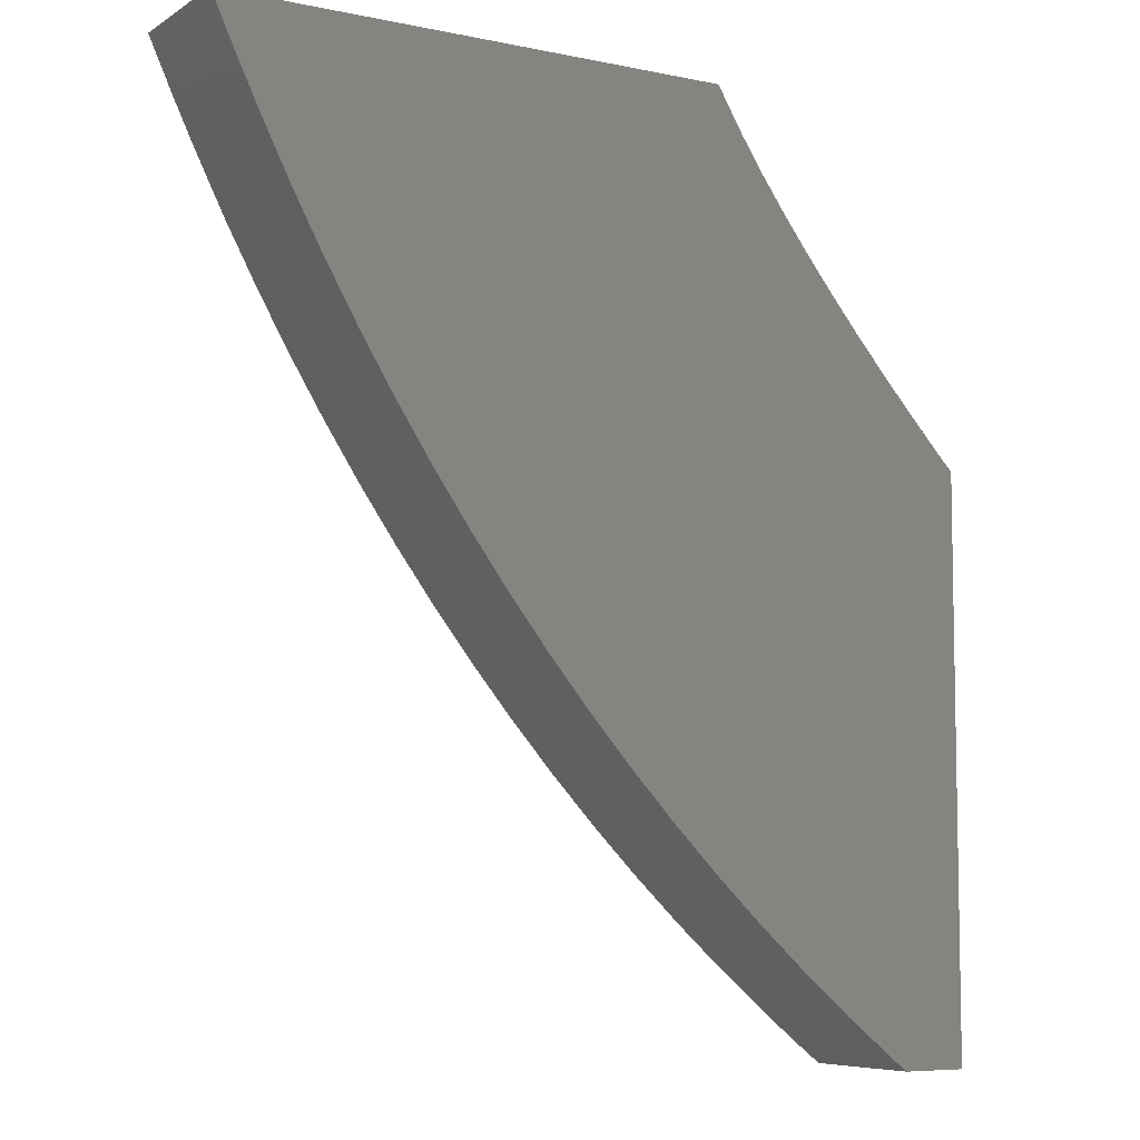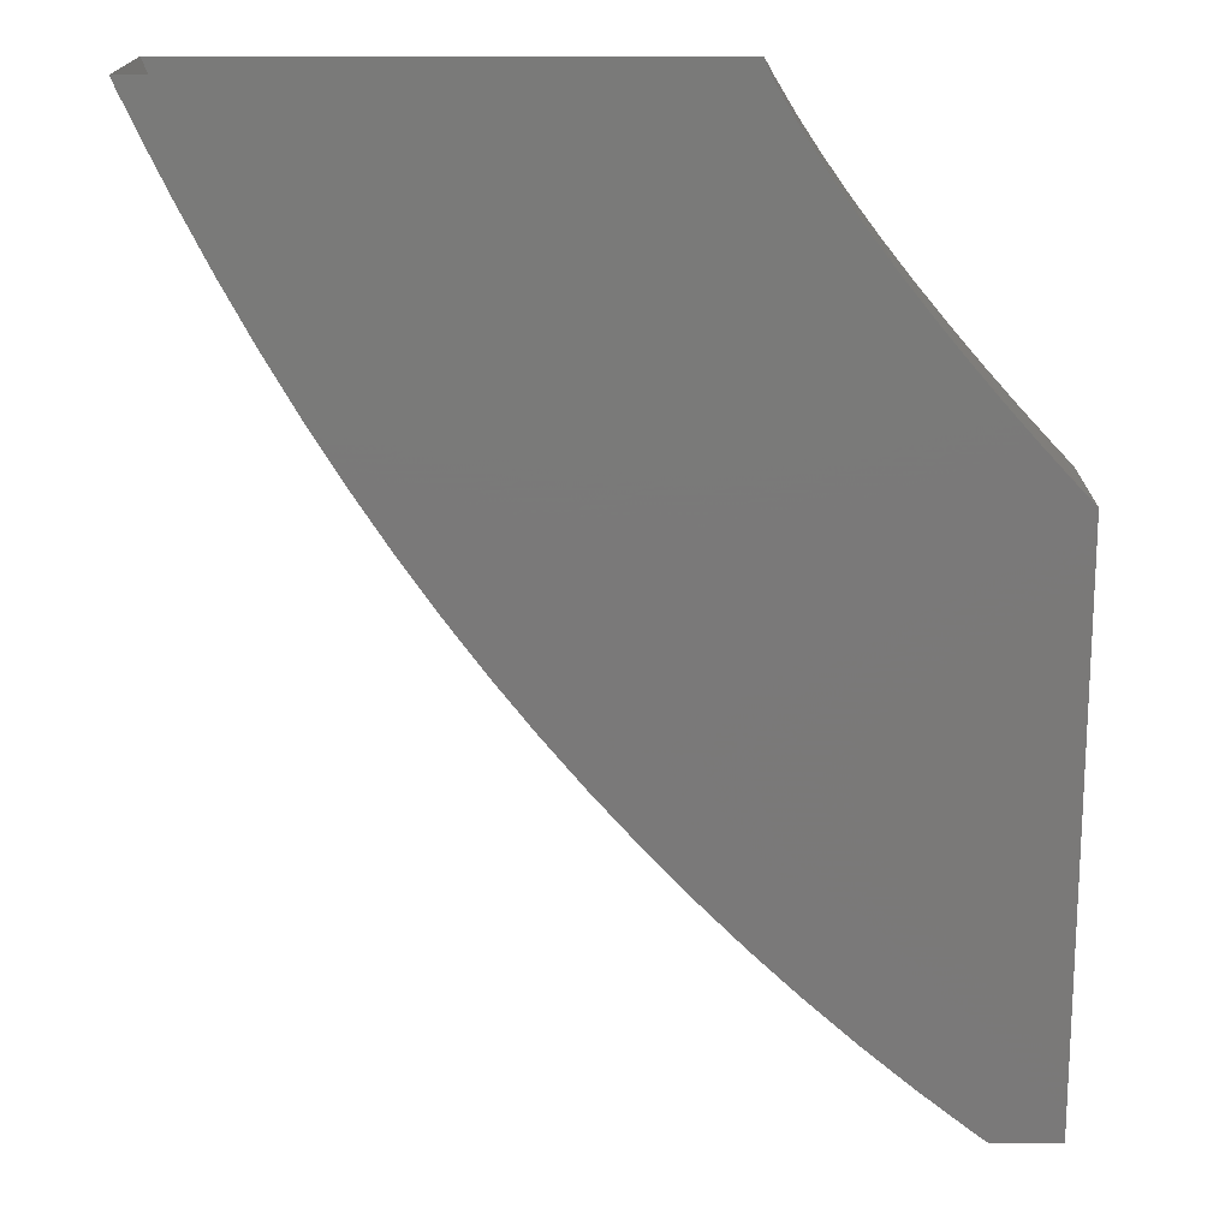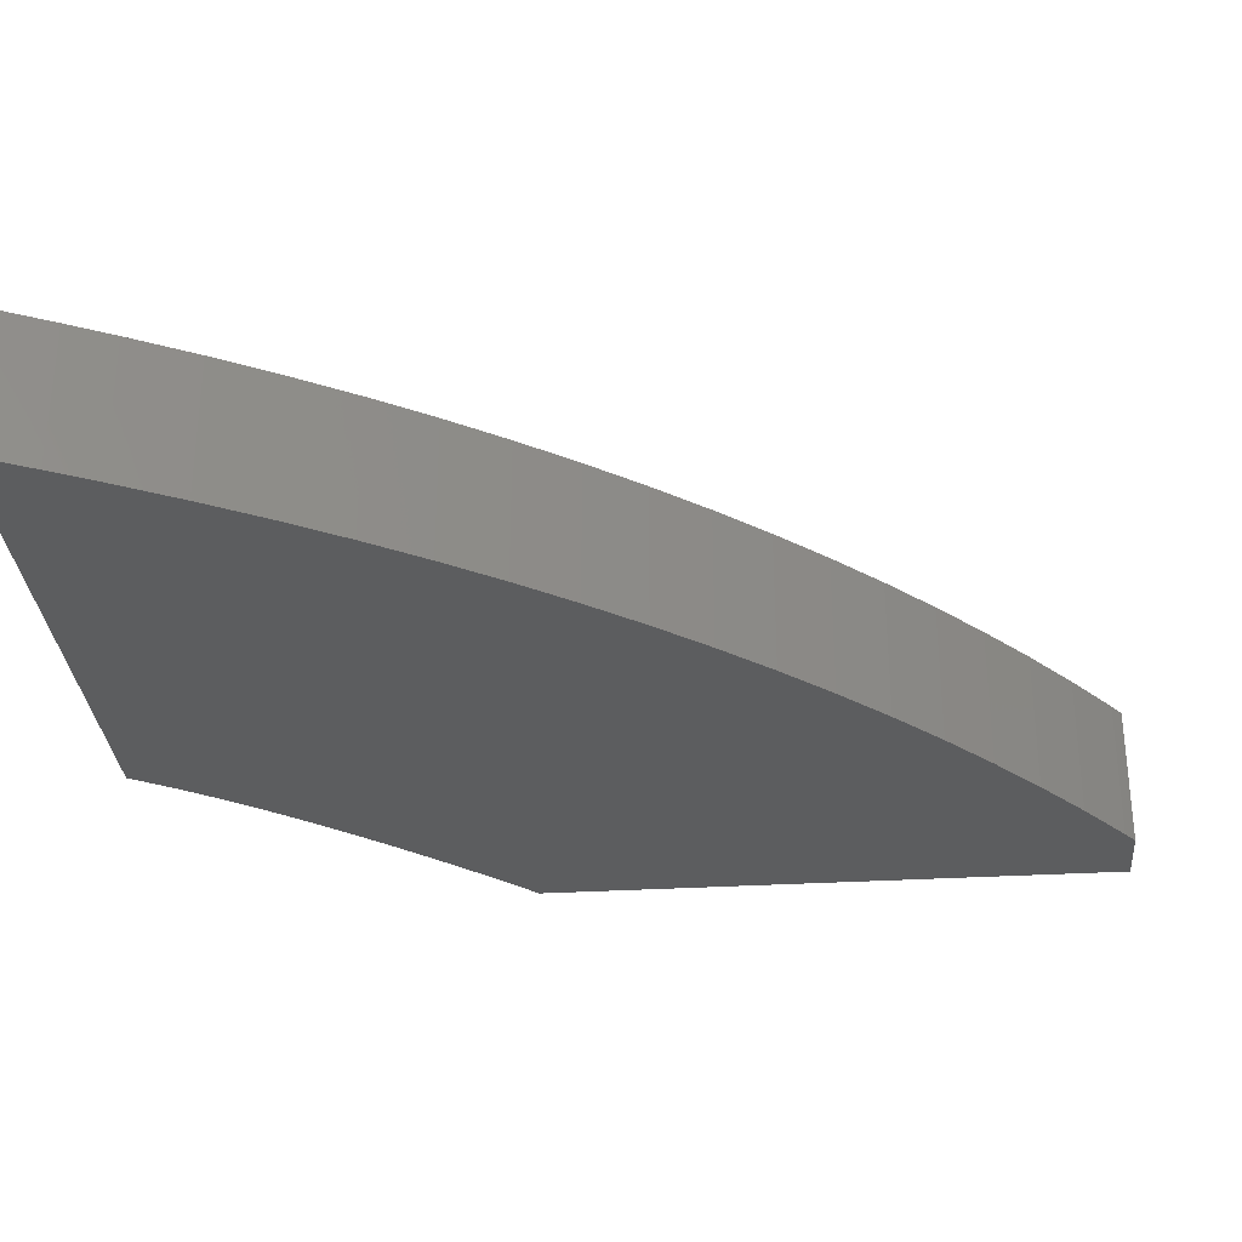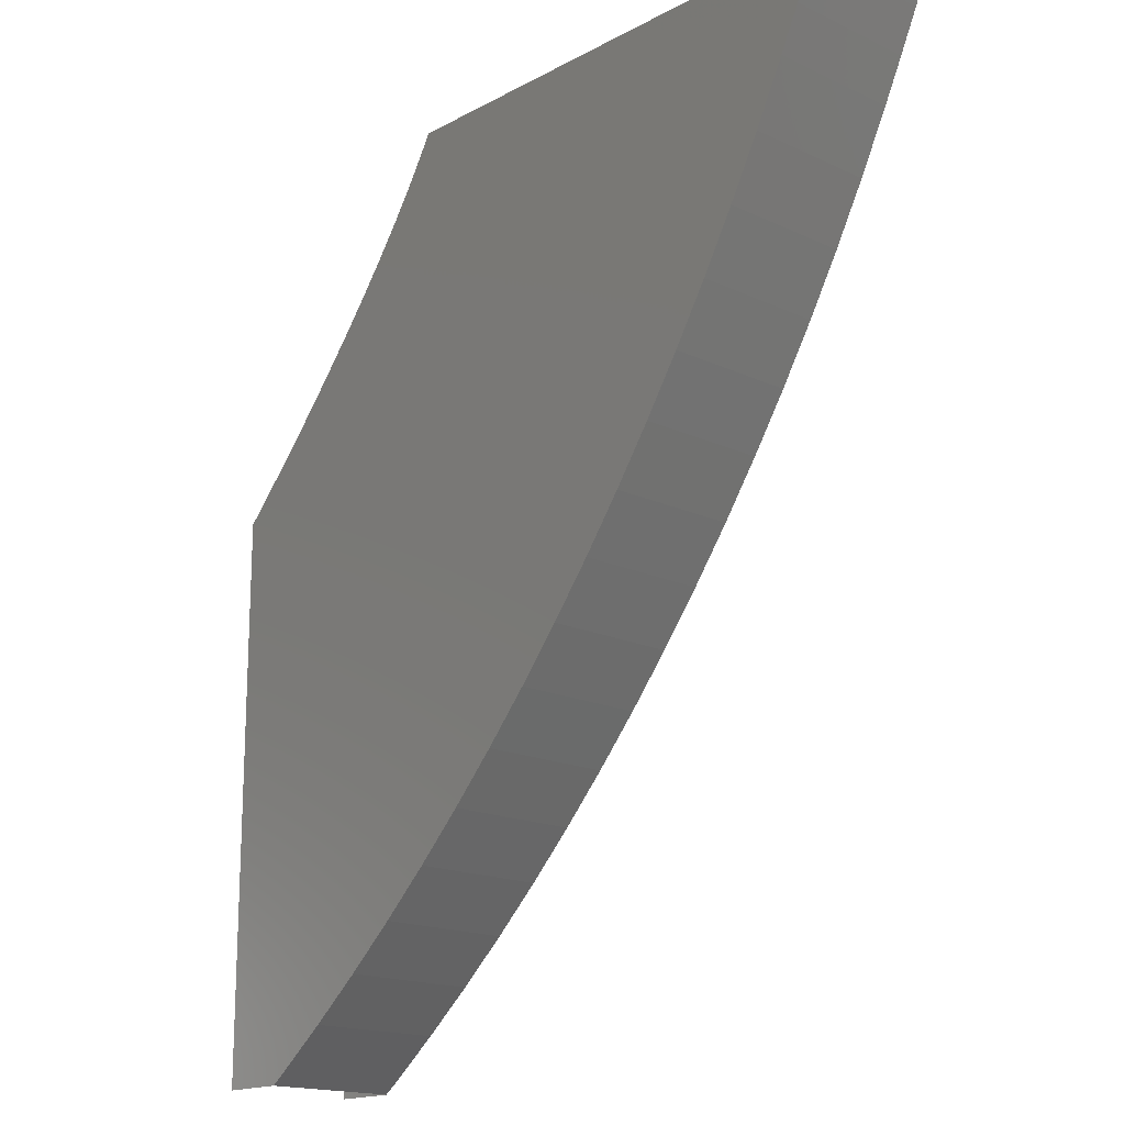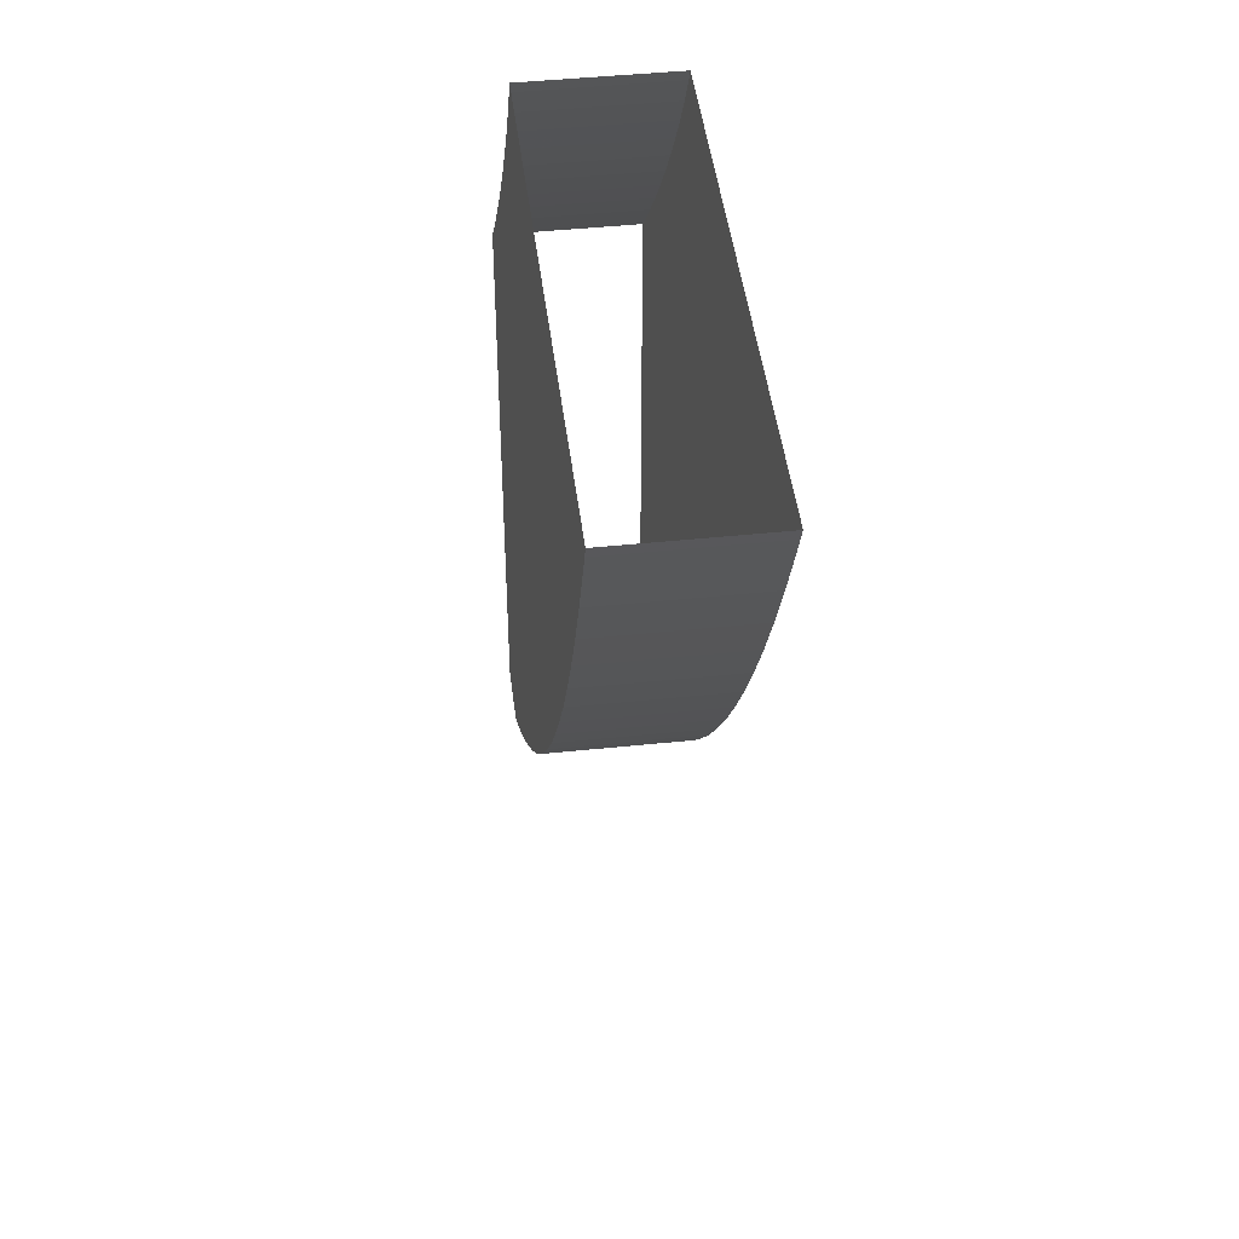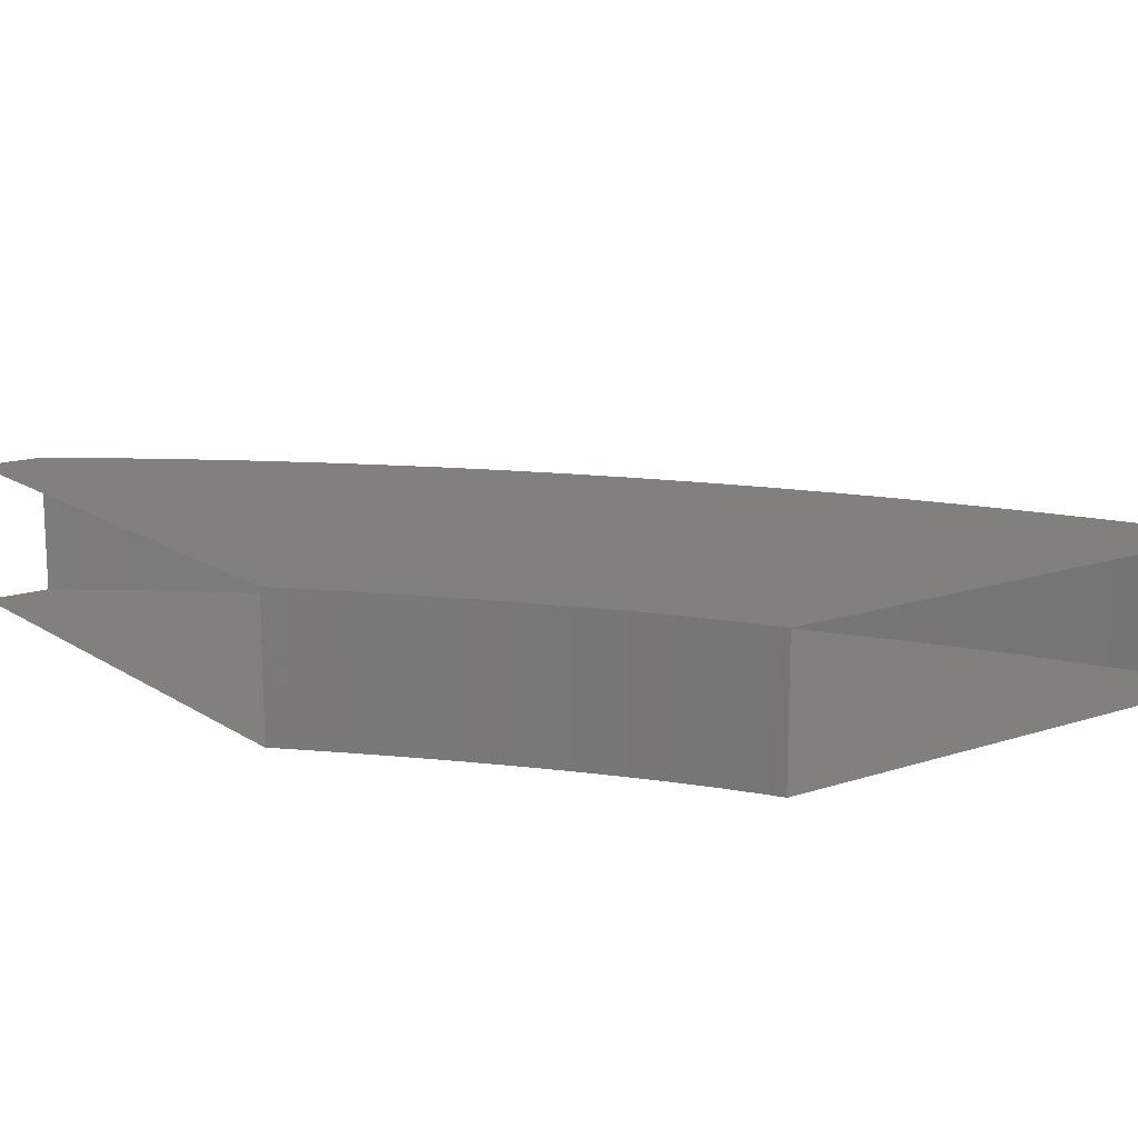
<metadata>
{"format":"stl","ext":"stl","renderer":"f3d","projection":"perspective","resolution":1024,"background":"white","views":[{"elev":-7.0,"azim":-31.0,"up":"+Y"},{"elev":17.3,"azim":0.6,"up":"+Y"},{"elev":-31.3,"azim":-85.1,"up":"+Z"},{"elev":-17.0,"azim":-133.2,"up":"+Y"},{"elev":44.9,"azim":-96.9,"up":"+Y"},{"elev":14.6,"azim":144.2,"up":"+Z"}]}
</metadata>
<code>
# stl→obj: 68 verts, 252 faces
v 66.94 66.02 0
v 75 72.48 0
v 74.65 72.84 0
v 73.92 73.63 0
v 72.12 61.12 0
v 75 60 0
v 73.25 60.23 0
v 73.56 60 0
v 66 67.08 0
v 73.21 74.42 0
v 65.08 68.17 0
v 72.53 75.22 0
v 64.2 69.29 0
v 71.88 76 0
v 63.35 70.44 0
v 71.26 76.78 0
v 71.03 62.04 0
v 62.53 71.62 0
v 70.69 77.55 0
v 70.16 78.29 0
v 69.96 62.99 0
v 61.74 72.82 0
v 69.69 79.01 0
v 60.98 74.05 0
v 69.27 79.7 0
v 60.25 75.3 0
v 69.1 80 0
v 68.92 63.97 0
v 67.92 64.98 0
v 59.56 76.58 0
v 58.9 77.89 0
v 58.46 78.8 0
v 58.05 79.7 0
v 57.92 80 0
v 72.12 61.12 3
v 75 72.48 3
v 75 60 3
v 71.03 62.04 3
v 73.25 60.23 3
v 73.56 60 3
v 69.96 62.99 3
v 68.92 63.97 3
v 67.92 64.98 3
v 66.94 66.02 3
v 74.65 72.84 3
v 73.92 73.63 3
v 66 67.08 3
v 73.21 74.42 3
v 65.08 68.17 3
v 72.53 75.22 3
v 64.2 69.29 3
v 71.88 76 3
v 63.35 70.44 3
v 71.26 76.78 3
v 62.53 71.62 3
v 70.69 77.55 3
v 70.16 78.29 3
v 61.74 72.82 3
v 69.69 79.01 3
v 60.98 74.05 3
v 69.27 79.7 3
v 60.25 75.3 3
v 69.1 80 3
v 59.56 76.58 3
v 58.9 77.89 3
v 58.46 78.8 3
v 58.05 79.7 3
v 57.92 80 3
f 1 2 3
f 1 3 4
f 2 5 6
f 6 7 8
f 9 4 10
f 11 10 12
f 6 5 7
f 13 12 14
f 15 14 16
f 2 17 5
f 18 16 19
f 18 19 20
f 2 21 17
f 22 20 23
f 24 23 25
f 26 25 27
f 2 28 21
f 2 29 28
f 2 1 29
f 4 9 1
f 10 11 9
f 12 13 11
f 14 15 13
f 16 18 15
f 20 22 18
f 23 24 22
f 25 26 24
f 27 30 26
f 27 31 30
f 27 32 31
f 27 33 32
f 33 27 34
f 5 2 6
f 17 2 5
f 7 6 8
f 5 6 7
f 21 2 17
f 28 2 21
f 29 2 28
f 1 2 29
f 2 1 3
f 3 1 4
f 9 4 1
f 4 9 10
f 11 10 9
f 10 11 12
f 13 12 11
f 12 13 14
f 15 14 13
f 14 15 16
f 18 16 15
f 16 18 19
f 19 18 20
f 22 20 18
f 20 22 23
f 24 23 22
f 23 24 25
f 26 25 24
f 25 26 27
f 30 27 26
f 31 27 30
f 32 27 31
f 33 27 32
f 27 33 34
f 35 36 37
f 38 36 35
f 39 37 40
f 35 37 39
f 41 36 38
f 42 36 41
f 43 36 42
f 44 36 43
f 36 44 45
f 45 44 46
f 47 46 44
f 46 47 48
f 49 48 47
f 48 49 50
f 51 50 49
f 50 51 52
f 53 52 51
f 52 53 54
f 55 54 53
f 54 55 56
f 56 55 57
f 58 57 55
f 57 58 59
f 60 59 58
f 59 60 61
f 62 61 60
f 61 62 63
f 64 63 62
f 65 63 64
f 66 63 65
f 67 63 66
f 63 67 68
f 44 36 45
f 44 45 46
f 36 35 37
f 37 39 40
f 47 46 48
f 49 48 50
f 37 35 39
f 51 50 52
f 53 52 54
f 36 38 35
f 55 54 56
f 55 56 57
f 36 41 38
f 58 57 59
f 60 59 61
f 62 61 63
f 36 42 41
f 36 43 42
f 36 44 43
f 46 47 44
f 48 49 47
f 50 51 49
f 52 53 51
f 54 55 53
f 57 58 55
f 59 60 58
f 61 62 60
f 63 64 62
f 63 65 64
f 63 66 65
f 63 67 66
f 67 63 68
f 67 34 68
f 34 67 33
f 33 68 34
f 68 33 67
f 66 33 67
f 33 66 32
f 32 67 33
f 67 32 66
f 65 32 66
f 32 65 31
f 31 66 32
f 66 31 65
f 64 31 65
f 31 64 30
f 30 65 31
f 65 30 64
f 62 30 64
f 30 62 26
f 26 64 30
f 64 26 62
f 60 26 62
f 26 60 24
f 24 62 26
f 62 24 60
f 58 24 60
f 24 58 22
f 22 60 24
f 60 22 58
f 55 22 58
f 22 55 18
f 18 58 22
f 58 18 55
f 53 18 55
f 18 53 15
f 15 55 18
f 55 15 53
f 51 15 53
f 15 51 13
f 13 53 15
f 53 13 51
f 49 13 51
f 13 49 11
f 11 51 13
f 51 11 49
f 47 11 49
f 11 47 9
f 9 49 11
f 49 9 47
f 44 9 47
f 9 44 1
f 1 47 9
f 47 1 44
f 43 1 44
f 1 43 29
f 29 44 1
f 44 29 43
f 42 29 43
f 29 42 28
f 28 43 29
f 43 28 42
f 21 42 41
f 42 21 28
f 28 41 42
f 41 28 21
f 17 41 38
f 41 17 21
f 21 38 41
f 38 21 17
f 5 38 35
f 38 5 17
f 17 35 38
f 35 17 5
f 7 35 39
f 35 7 5
f 5 39 35
f 39 5 7
f 8 39 40
f 39 8 7
f 7 40 39
f 40 7 8
f 2 45 3
f 45 2 36
f 36 3 45
f 3 36 2
f 3 46 4
f 46 3 45
f 45 4 46
f 4 45 3
f 4 48 10
f 48 4 46
f 46 10 48
f 10 46 4
f 10 50 12
f 50 10 48
f 48 12 50
f 12 48 10
f 12 52 14
f 52 12 50
f 50 14 52
f 14 50 12
f 14 54 16
f 54 14 52
f 52 16 54
f 16 52 14
f 16 56 19
f 56 16 54
f 54 19 56
f 19 54 16
f 19 57 20
f 57 19 56
f 56 20 57
f 20 56 19
f 20 59 23
f 59 20 57
f 57 23 59
f 23 57 20
f 23 61 25
f 61 23 59
f 59 25 61
f 25 59 23
f 25 63 27
f 63 25 61
f 61 27 63
f 27 61 25

</code>
